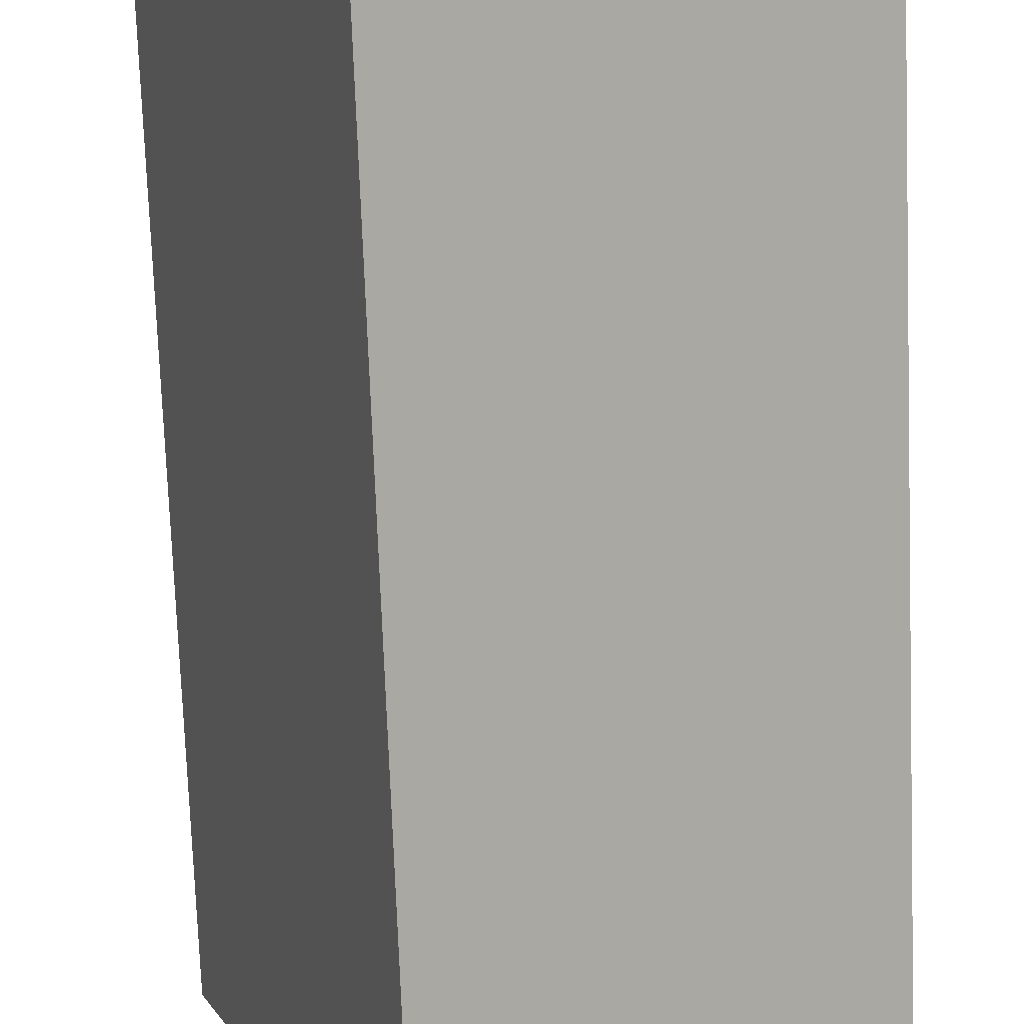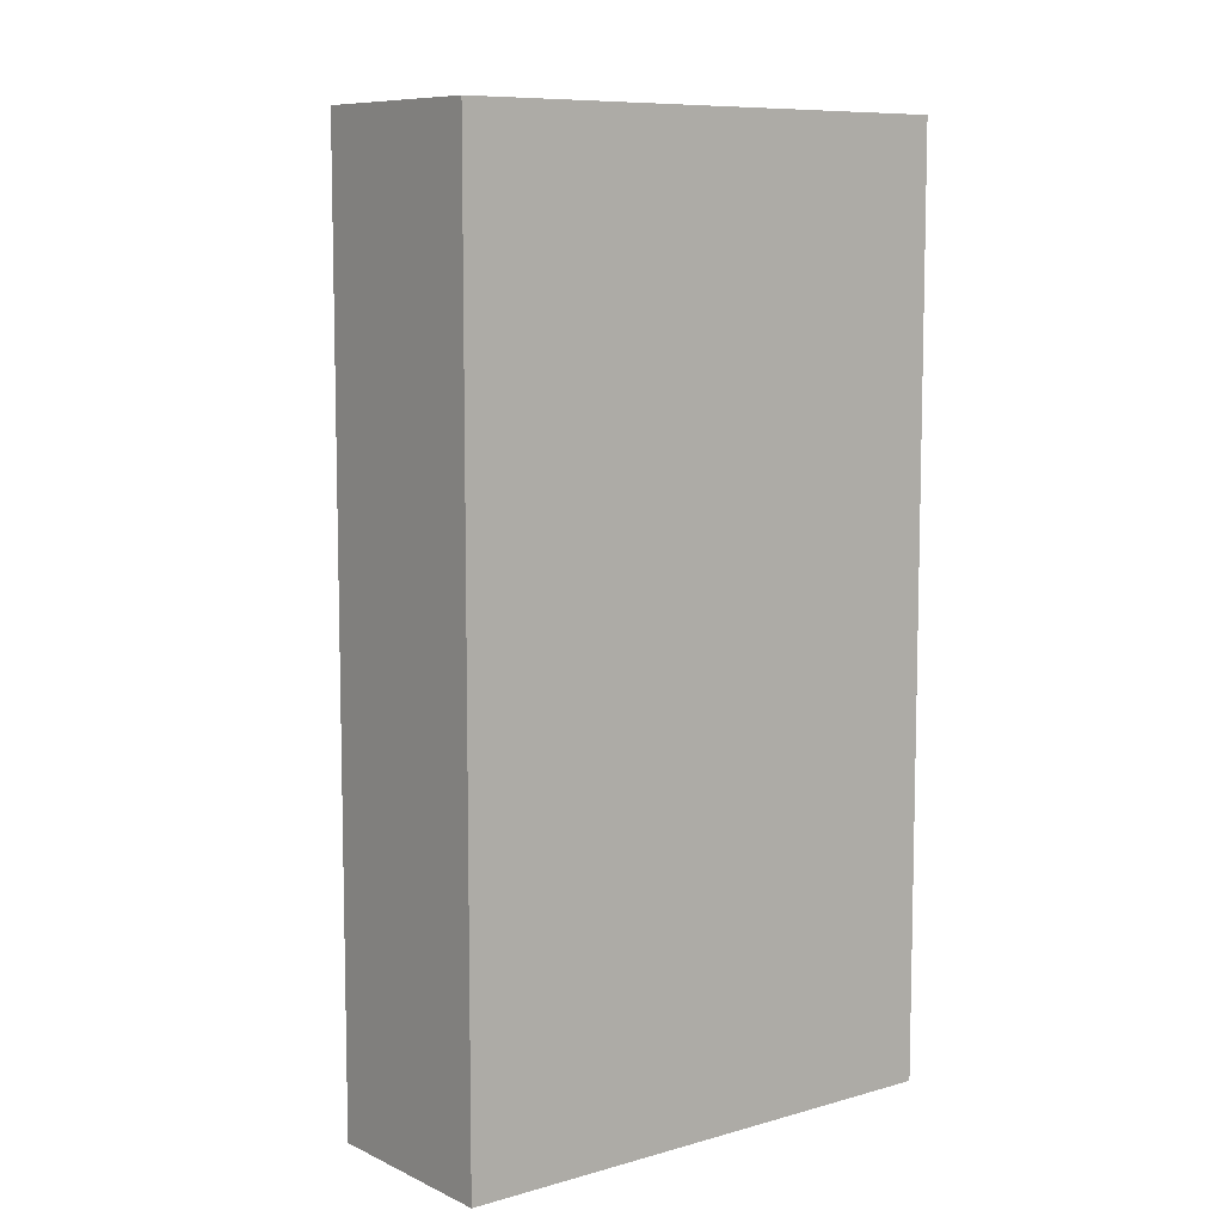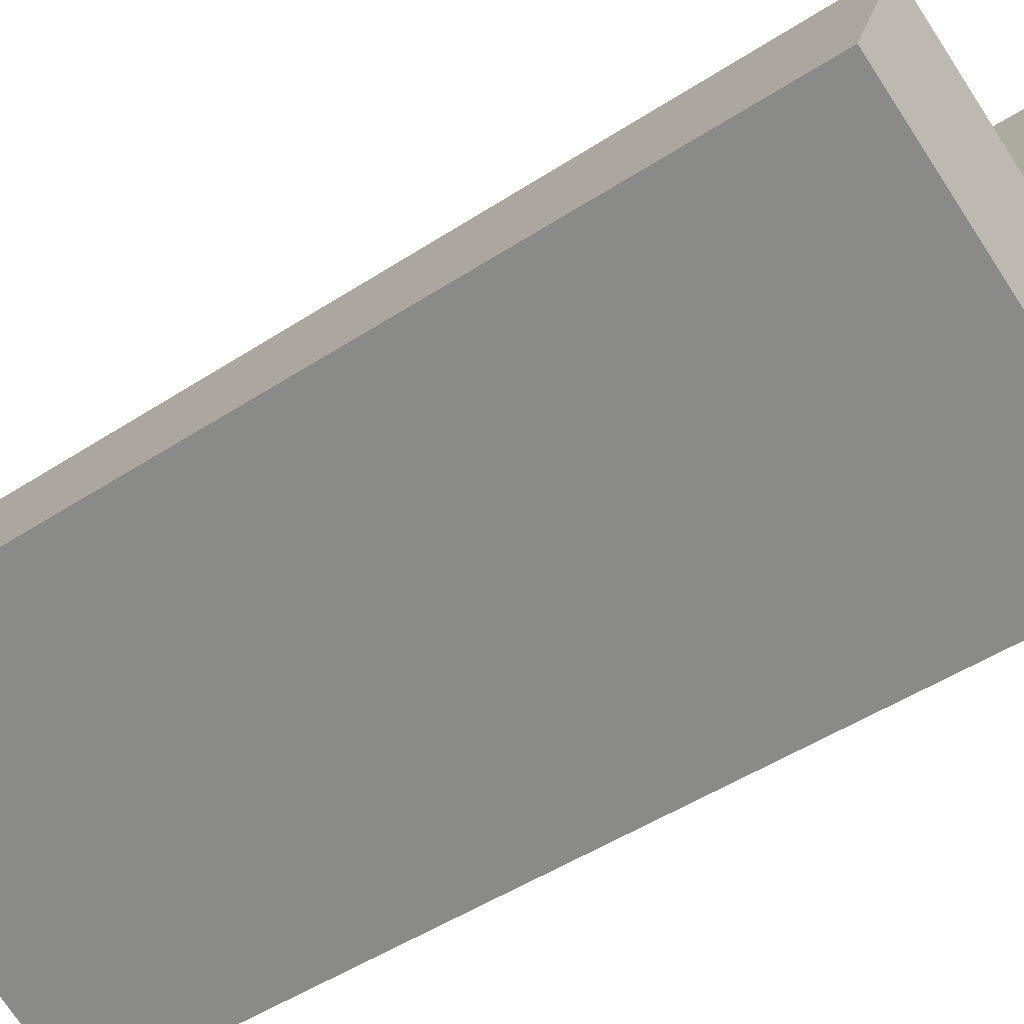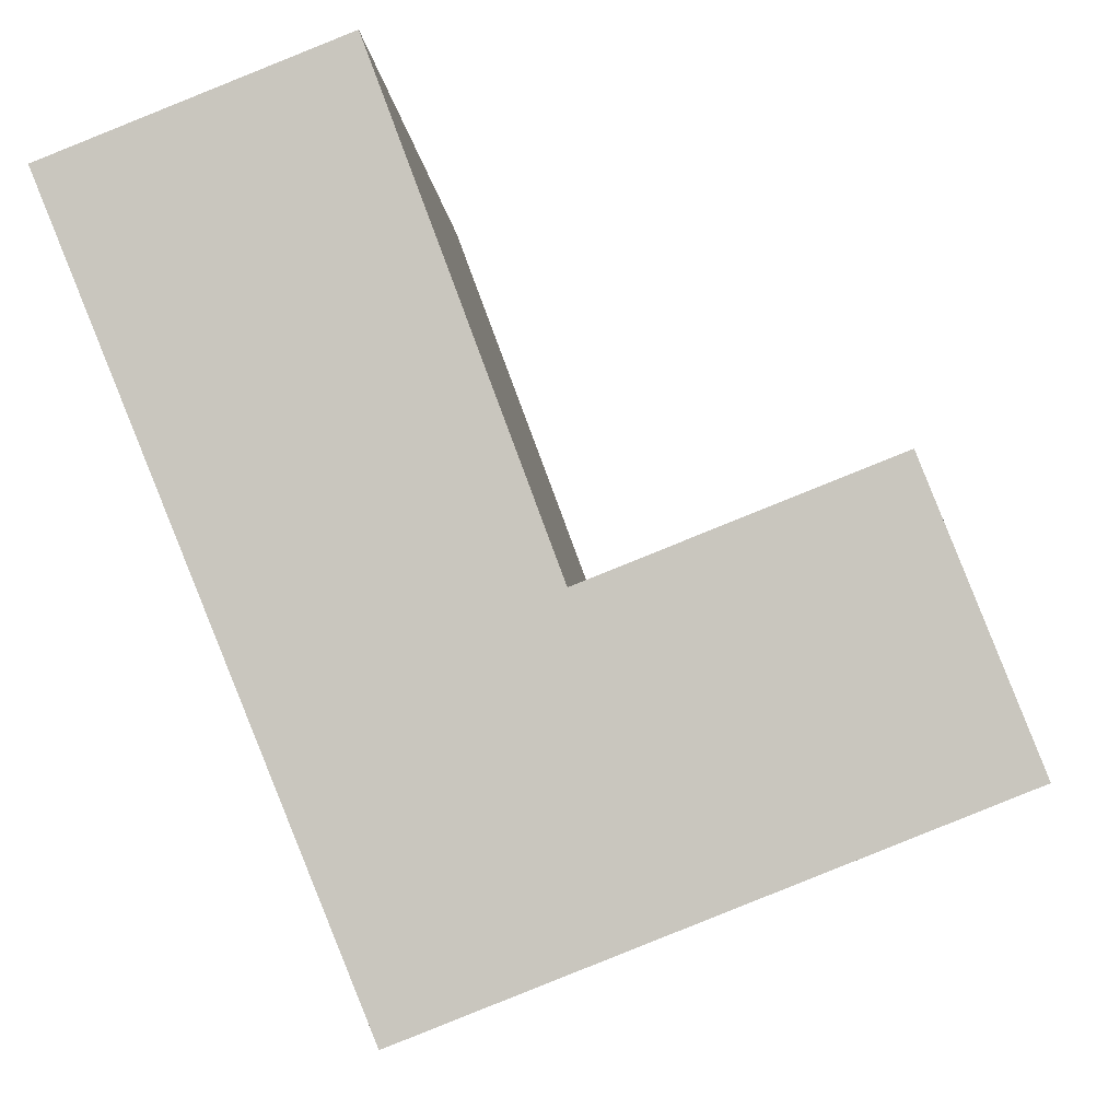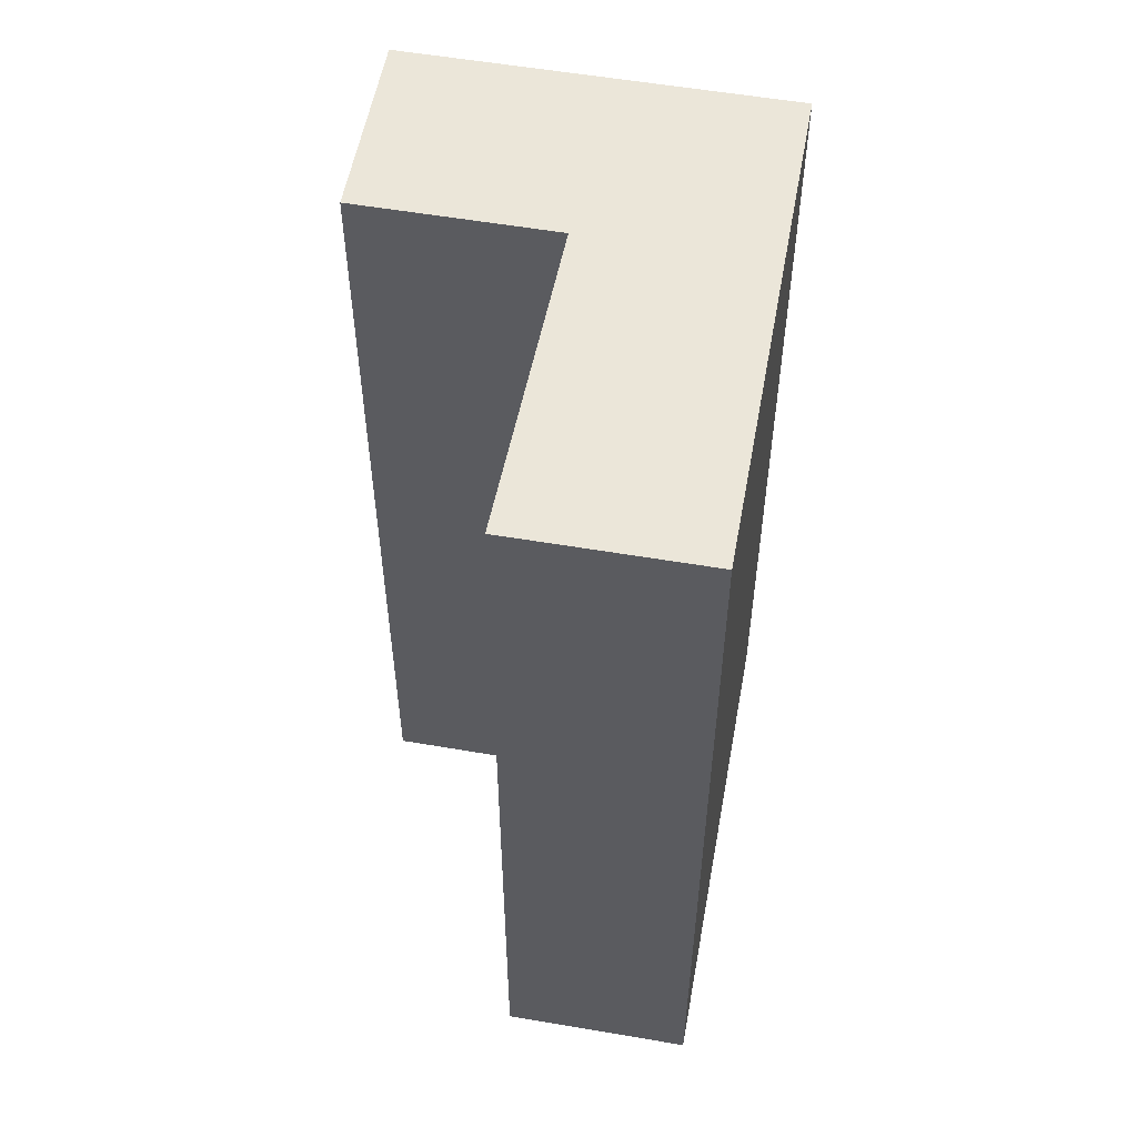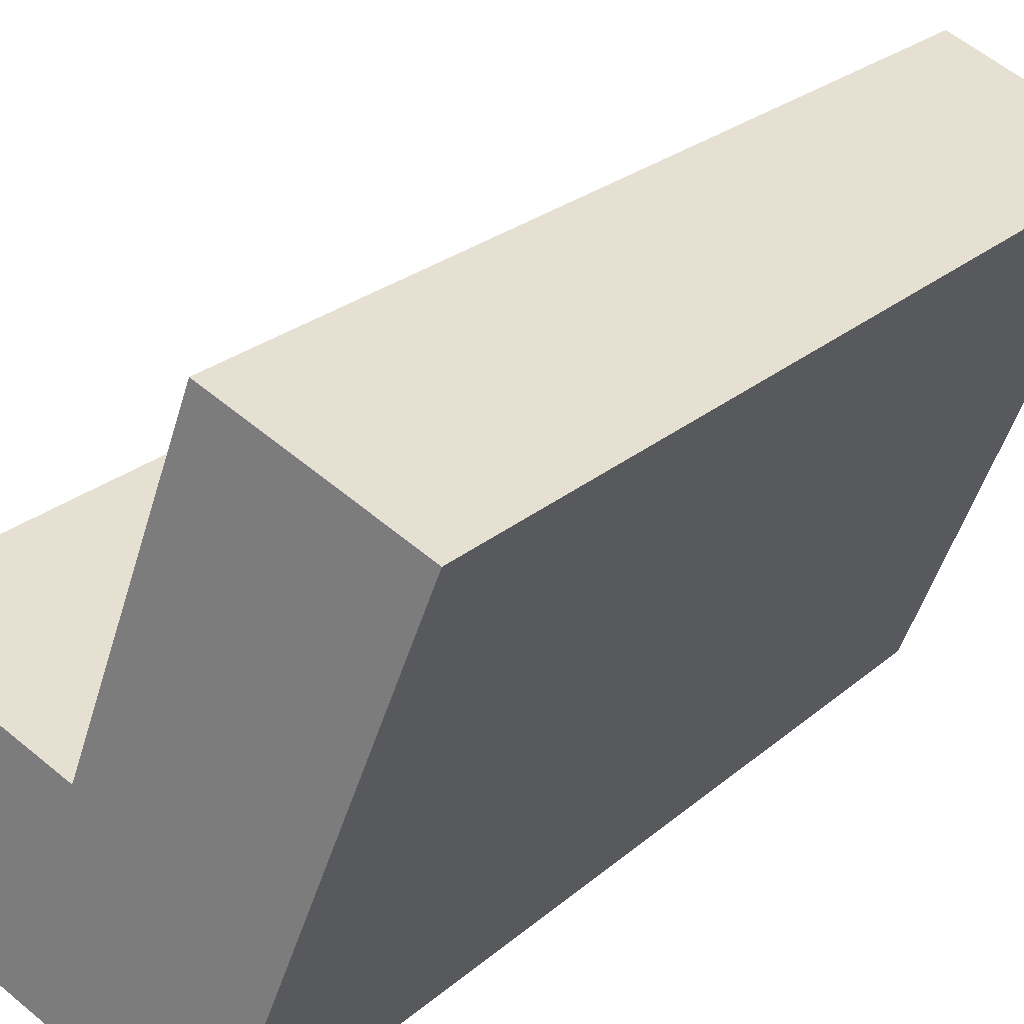
<metadata>
{"format":"obj","ext":"obj","renderer":"f3d","projection":"perspective","resolution":1024,"background":"white","views":[{"elev":-75.4,"azim":-177.8,"up":"+Z"},{"elev":8.6,"azim":73.7,"up":"+Y"},{"elev":-48.3,"azim":-53.8,"up":"+Z"},{"elev":-1.5,"azim":-178.4,"up":"+Z"},{"elev":55.3,"azim":32.1,"up":"+Y"},{"elev":23.9,"azim":35.2,"up":"+Z"}]}
</metadata>
<code>
v  5.703 9.477 3.462
v  3.725 9.477 -1.486
v  3.847 9.477 4.209
v  2.678 9.477 1.085
v  0.751 9.477 1.855
v  0 9.477 5.803e-16
v  3.847 -2.577e-16 4.209
v  5.703 -2.12e-16 3.462
v  0.751 -1.136e-16 1.855
v  2.678 -6.644e-17 1.085
v  3.725 9.099e-17 -1.486
v  0 0 0
g defaultobject
f 1 2 3
f 4 3 2
f 5 4 2
f 6 5 2
f 7 1 3
f 1 7 8
f 9 4 5
f 4 9 10
f 8 2 1
f 2 8 11
f 11 6 2
f 6 11 12
f 12 5 6
f 5 12 9
f 10 3 4
f 3 10 7
f 7 11 8
f 11 7 10
f 11 10 9
f 11 9 12

</code>
